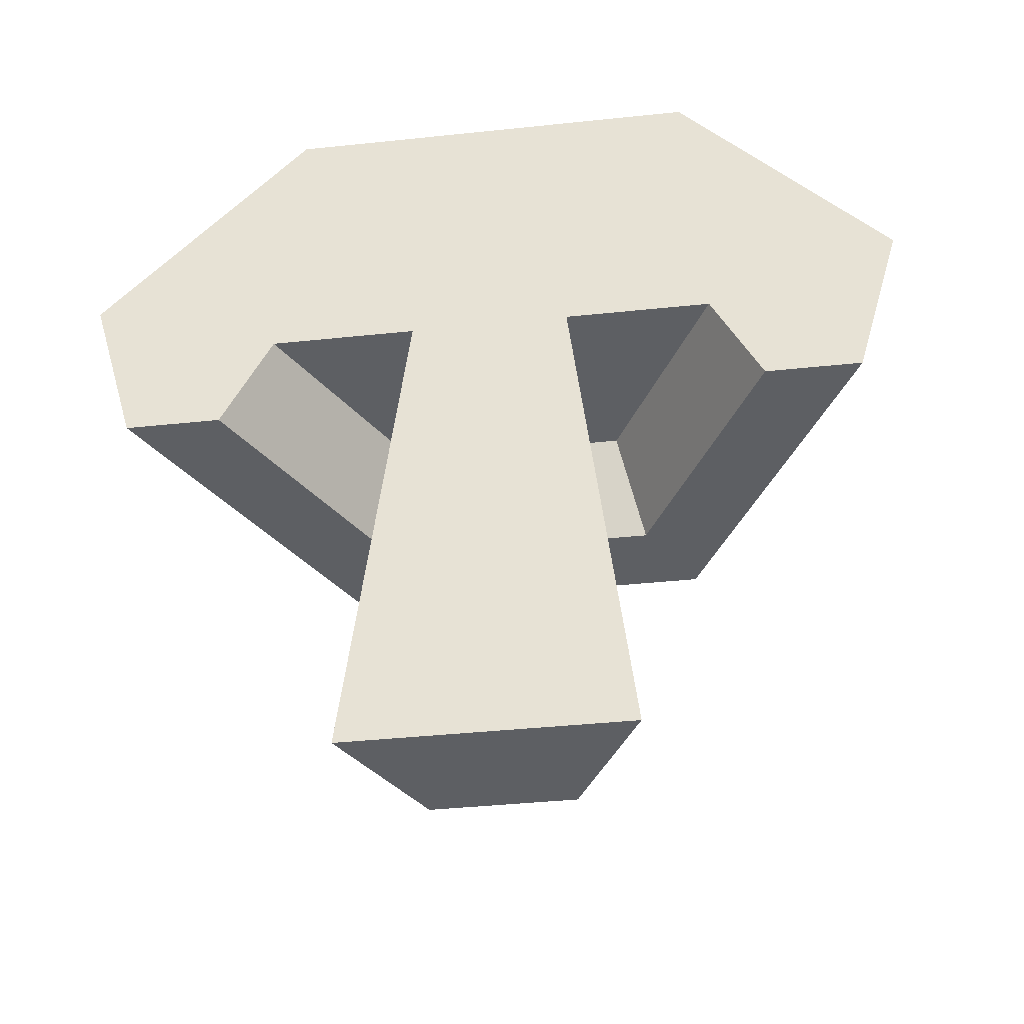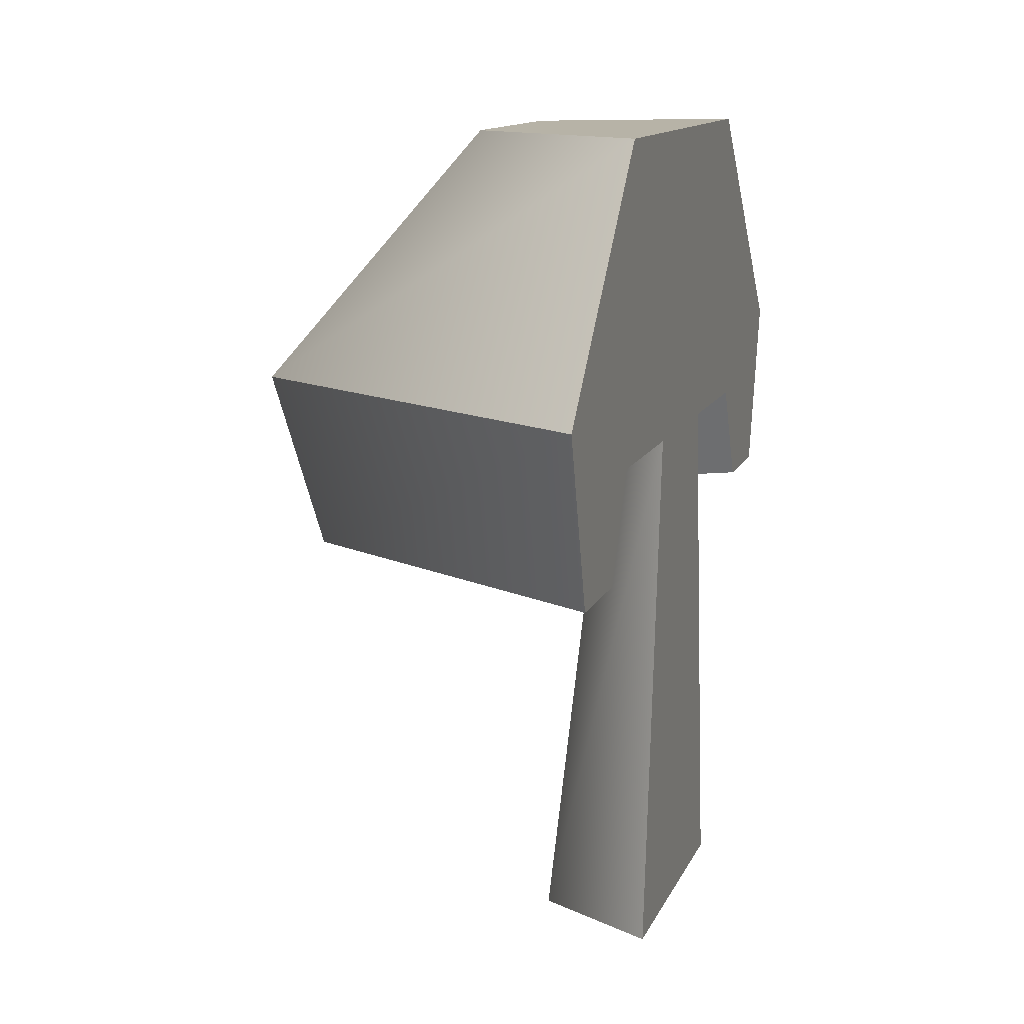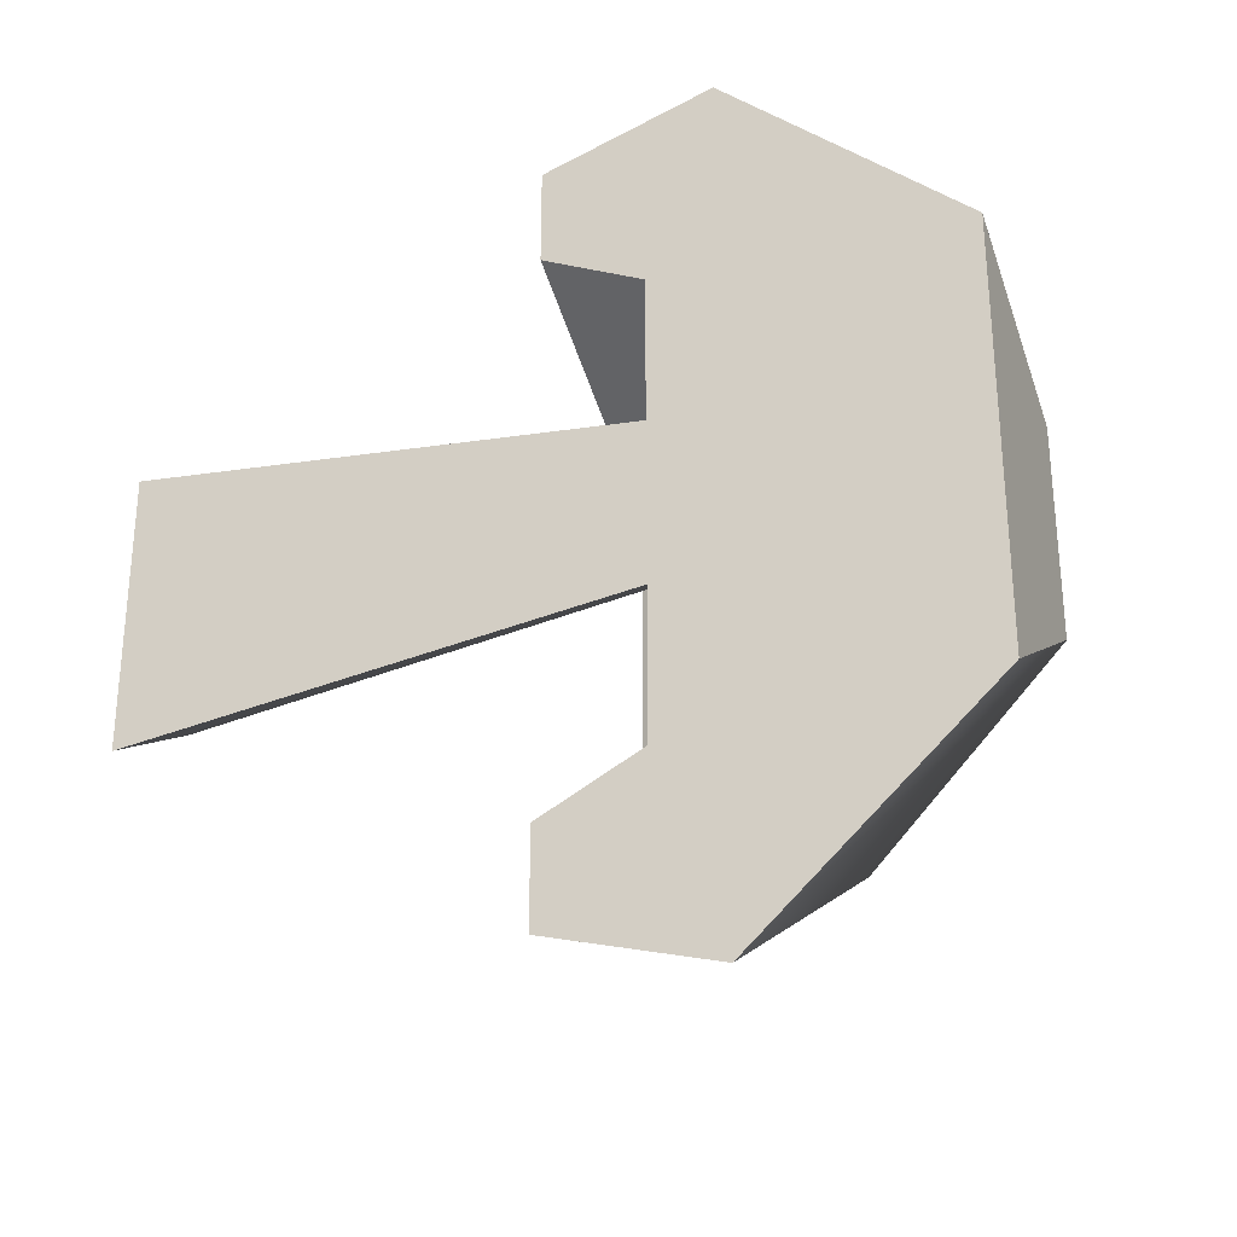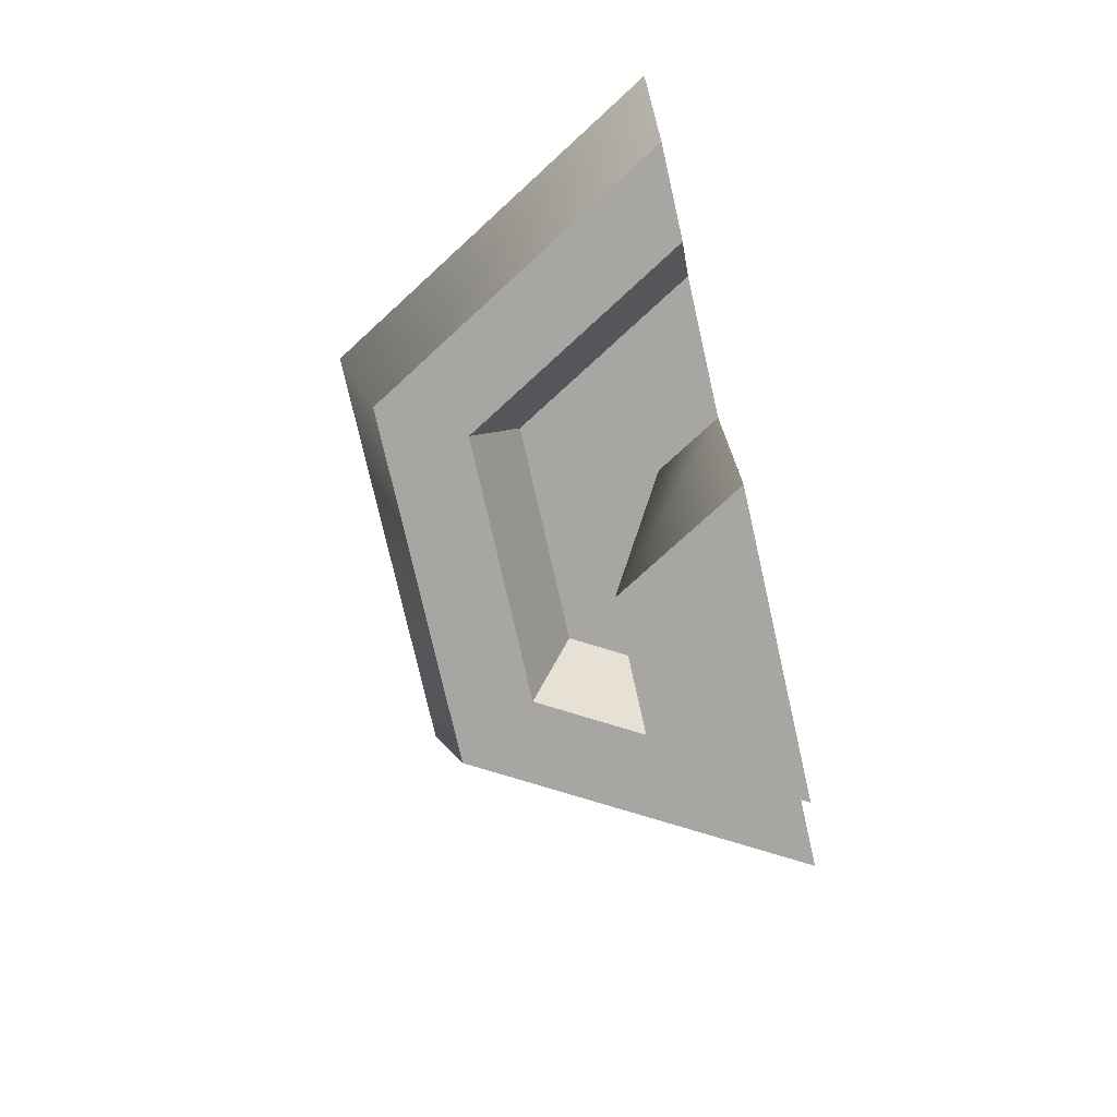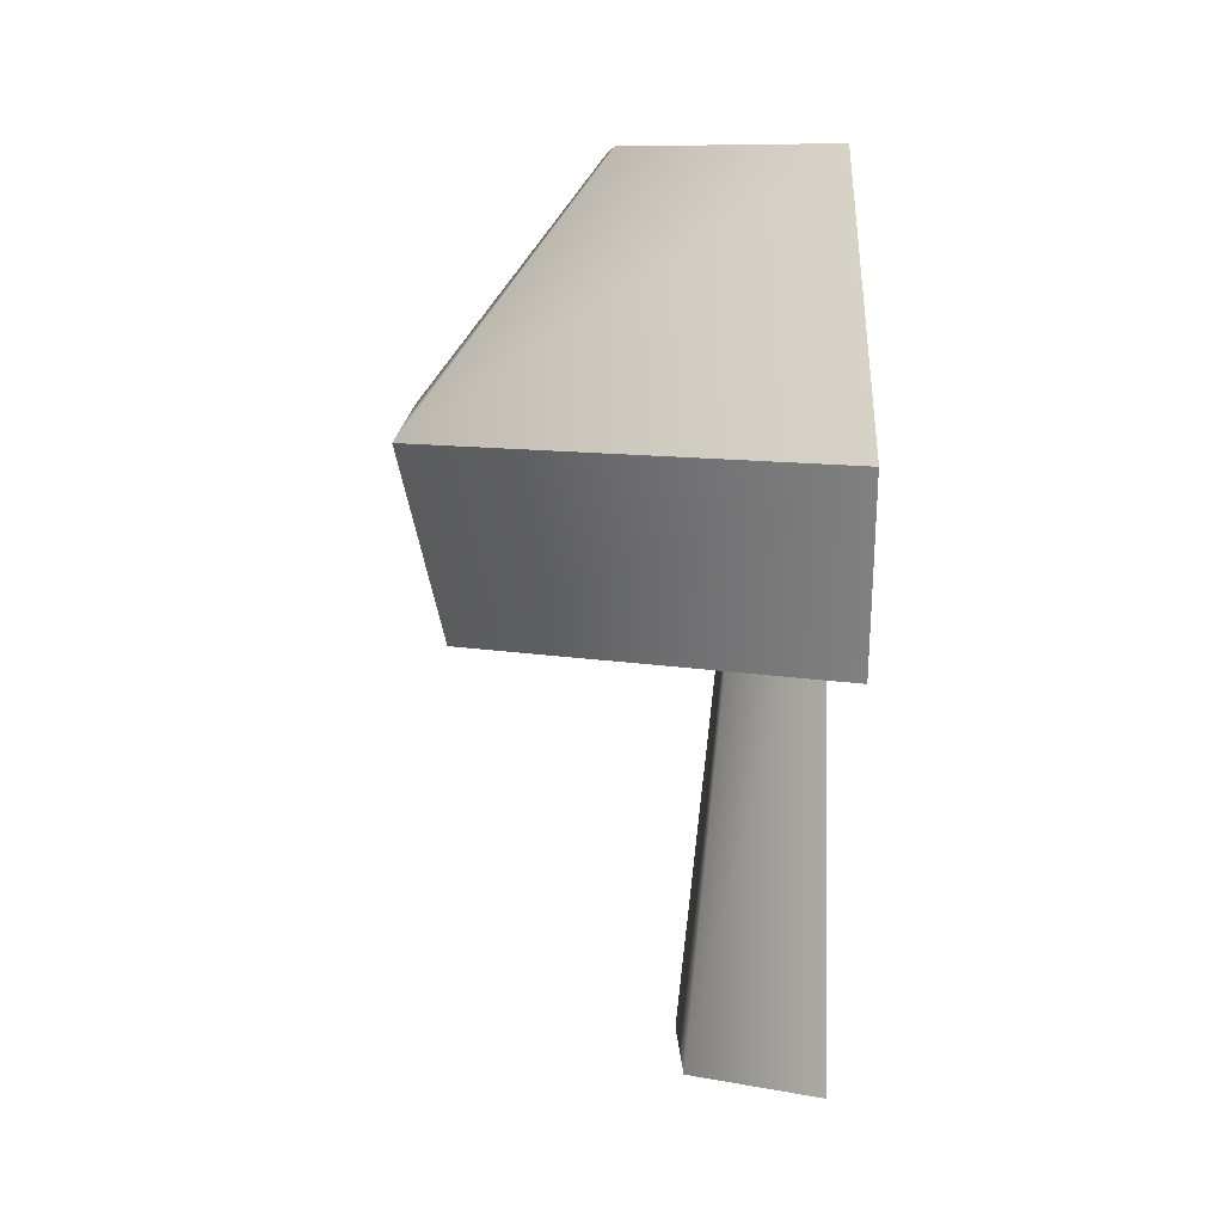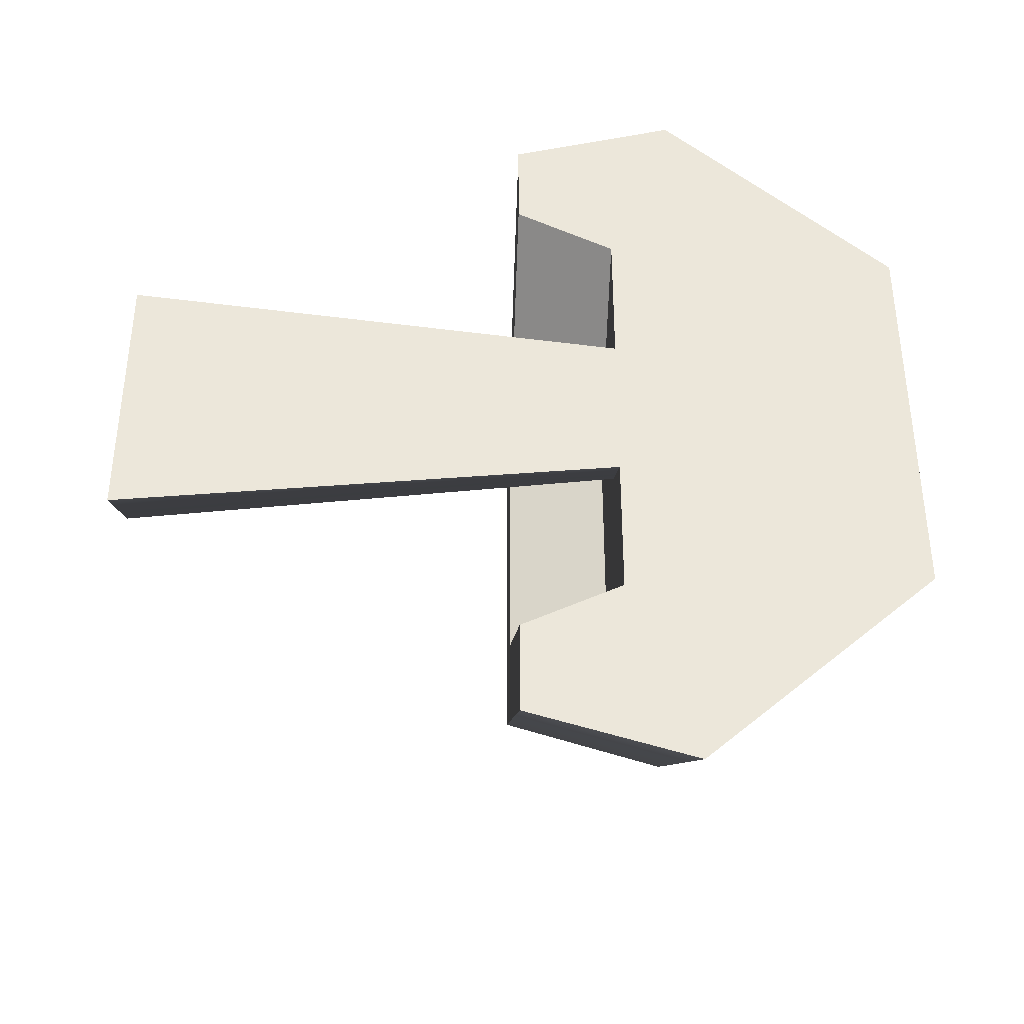
<metadata>
{"format":"obj","ext":"obj","renderer":"f3d","projection":"perspective","resolution":1024,"background":"white","views":[{"elev":-40.1,"azim":97.4,"up":"+Y"},{"elev":12.6,"azim":17.1,"up":"+Y"},{"elev":-28.4,"azim":112.7,"up":"+Z"},{"elev":-74.3,"azim":12.7,"up":"+Y"},{"elev":8.6,"azim":-1.7,"up":"+Y"},{"elev":-37.7,"azim":87.7,"up":"+Z"}]}
</metadata>
<code>
g mushroom-half
v -0.06244 0.0986 -0.03605 1 1 1
v -0.03122 0.1392 -0.01802 1 1 1
v -0.06244 0.0986 0.03605 1 1 1
v -0.03122 0.1392 0.01802 1 1 1
v 0 0.1392 -0.03605 1 1 1
v 0 0.1392 0.03605 1 1 1
v -0.04103 0.0696 -0.02369 1 1 1
v -0.04103 0.0696 0.02369 1 1 1
v -0.03363 0.087 -0.01942 1 1 1
v -0.03363 0.087 0.01942 1 1 1
v 0 0.0986 -0.07209 1 1 1
v -0.05525 0.0696 -0.0319 1 1 1
v 0 0.0696 -0.0638 1 1 1
v 0 0.0696 0.0638 1 1 1
v -3.61e-16 0.0696 0.04738 1 1 1
v -0.05525 0.0696 0.0319 1 1 1
v -3.61e-16 0.0696 -0.04738 1 1 1
v 0 0.0986 0.07209 1 1 1
v 0 0.087 0.03884 1 1 1
v 0 0.087 0.01372 1 1 1
v -0.01189 0.087 0.006862 1 1 1
v -0.01189 0.087 -0.006862 1 1 1
v 0 0.087 -0.03884 1 1 1
v 0 0.087 -0.01372 1 1 1
v 0 0.1006 0.01215 1 1 1
v 0 0.1006 0.01372 1 1 1
v 0 0.1006 0.05206 1 1 1
v 0 0.1256 0.02992 1 1 1
v 0 0.1256 -0.02992 1 1 1
v 0 0.1006 -0.05206 1 1 1
v 0 0.1006 -0.01372 1 1 1
v 0 0.1006 -0.01215 1 1 1
v 0 0 0.02374 1 1 1
v 0 0 -0.02374 1 1 1
v -0.02056 0 0.01187 1 1 1
v -0.02056 0 -0.01187 1 1 1
f 3 2 1
f 2 3 4
f 2 6 5
f 6 2 4
f 9 8 7
f 8 9 10
f 2 11 1
f 11 2 5
f 1 13 12
f 13 1 11
f 16 15 14
f 15 16 8
f 8 16 7
f 12 7 16
f 12 17 7
f 17 12 13
f 6 3 18
f 3 6 4
f 10 20 19
f 20 10 21
f 21 10 22
f 9 22 10
f 23 22 9
f 22 23 24
f 18 16 14
f 16 18 3
f 12 3 1
f 3 12 16
f 10 15 8
f 15 10 19
f 23 7 17
f 7 23 9
f 26 20 25
f 20 26 27
f 20 27 19
f 19 27 15
f 15 27 14
f 27 18 14
f 27 6 18
f 28 6 27
f 29 6 28
f 29 5 6
f 30 5 29
f 30 11 5
f 11 30 13
f 30 17 13
f 17 30 23
f 23 30 31
f 23 31 24
f 24 31 32
f 35 34 33
f 34 35 36
f 22 34 36
f 34 22 24
f 20 35 33
f 35 20 21
f 35 22 36
f 22 35 21
f 29 31 30
f 31 29 28
f 31 28 32
f 32 28 25
f 25 28 26
f 26 28 27
f 33 32 25
f 33 25 20
f 33 24 32
f 24 33 34
g mushroom-half
f 3 2 1
f 2 3 4
f 2 6 5
f 6 2 4
f 9 8 7
f 8 9 10
f 2 11 1
f 11 2 5
f 1 13 12
f 13 1 11
f 16 15 14
f 15 16 8
f 8 16 7
f 12 7 16
f 12 17 7
f 17 12 13
f 6 3 18
f 3 6 4
f 10 20 19
f 20 10 21
f 21 10 22
f 9 22 10
f 23 22 9
f 22 23 24
f 18 16 14
f 16 18 3
f 12 3 1
f 3 12 16
f 10 15 8
f 15 10 19
f 23 7 17
f 7 23 9
f 26 20 25
f 20 26 27
f 20 27 19
f 19 27 15
f 15 27 14
f 27 18 14
f 27 6 18
f 28 6 27
f 29 6 28
f 29 5 6
f 30 5 29
f 30 11 5
f 11 30 13
f 30 17 13
f 17 30 23
f 23 30 31
f 23 31 24
f 24 31 32
f 35 34 33
f 34 35 36
f 22 34 36
f 34 22 24
f 20 35 33
f 35 20 21
f 35 22 36
f 22 35 21
f 29 31 30
f 31 29 28
f 31 28 32
f 32 28 25
f 25 28 26
f 26 28 27
f 33 32 25
f 33 25 20
f 33 24 32
f 24 33 34

</code>
